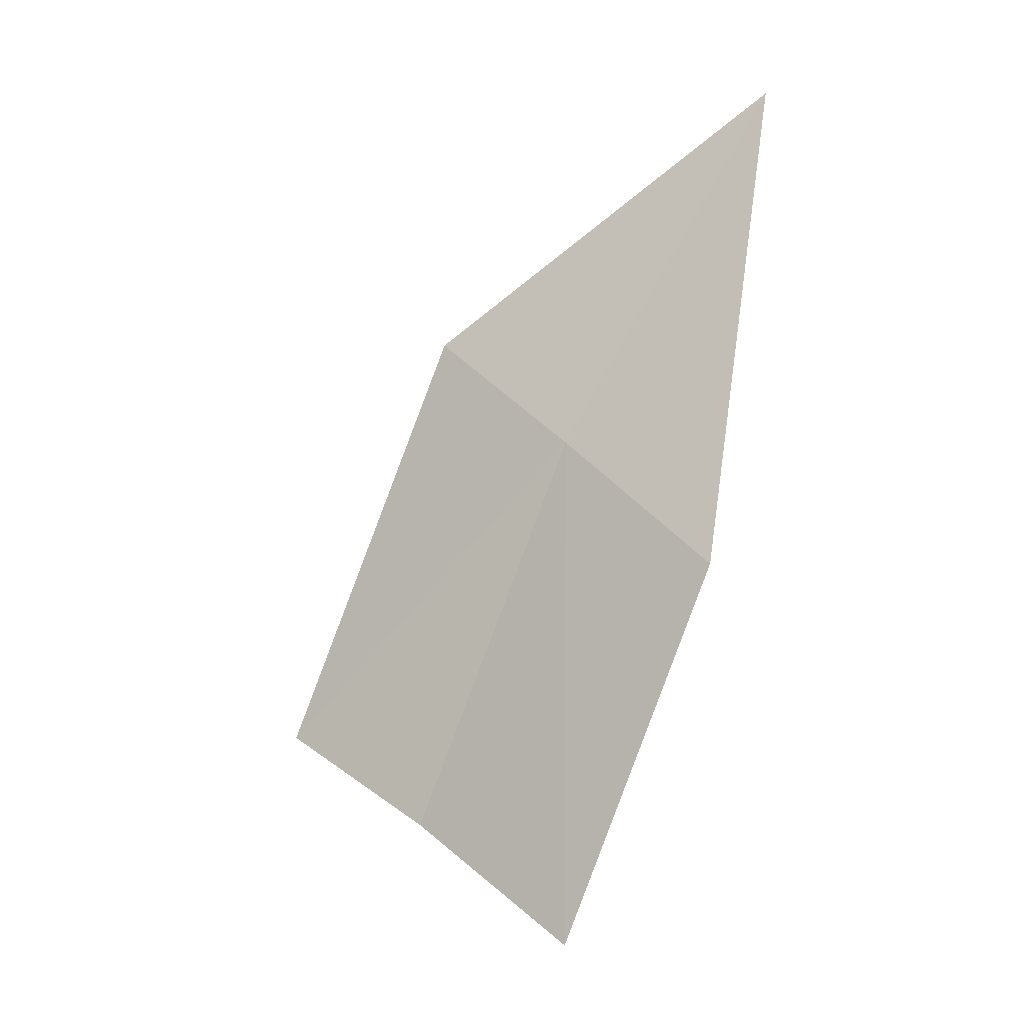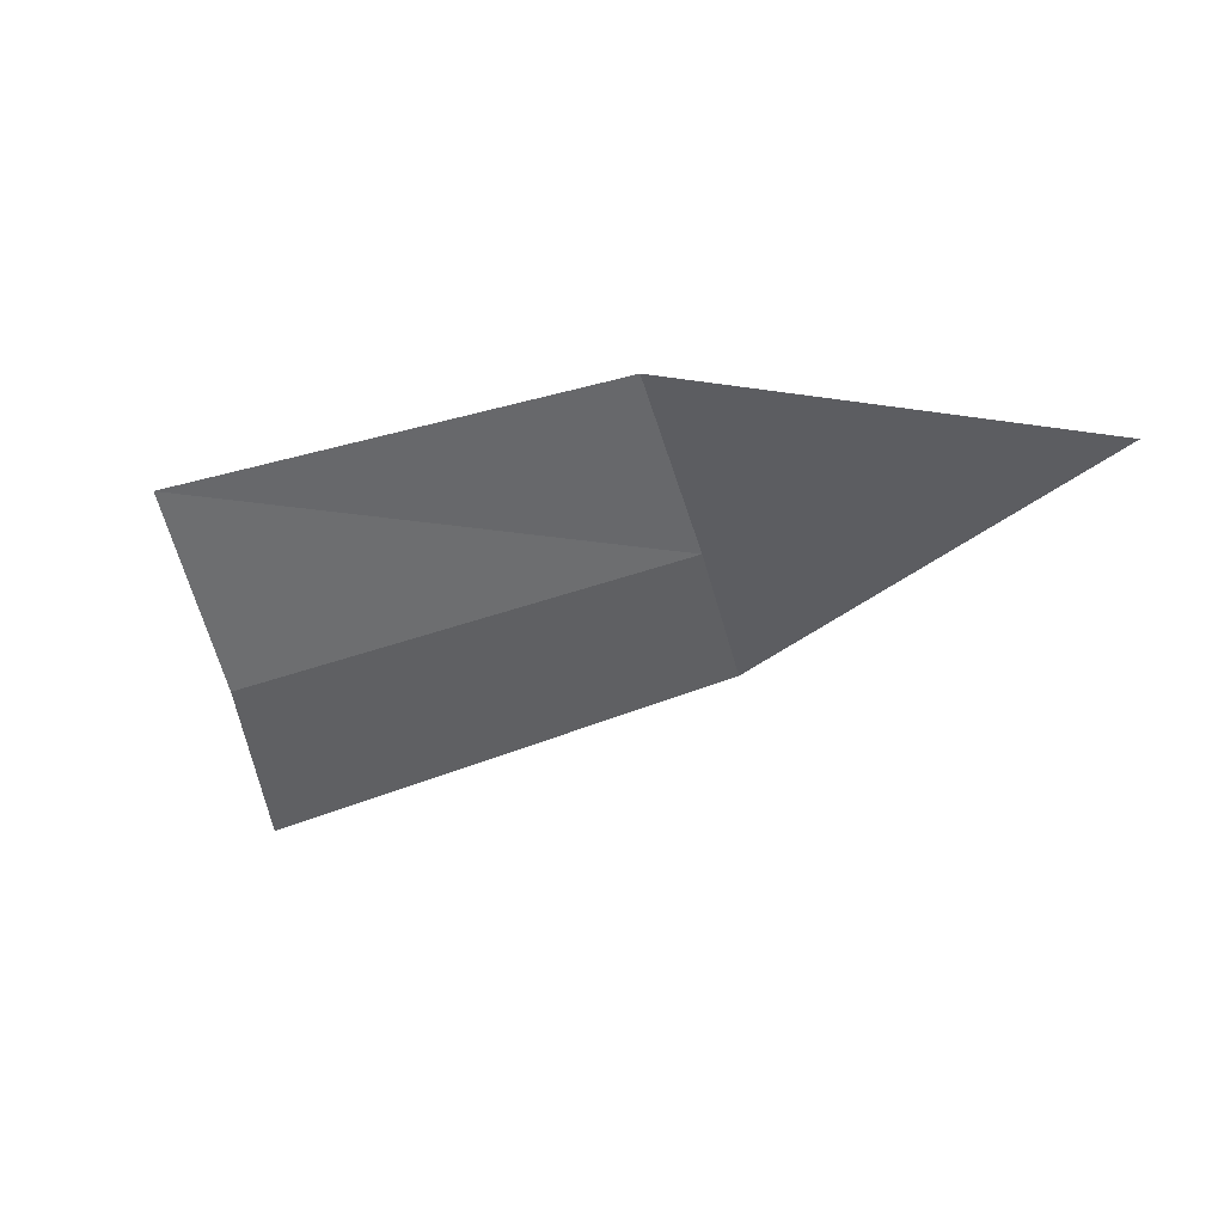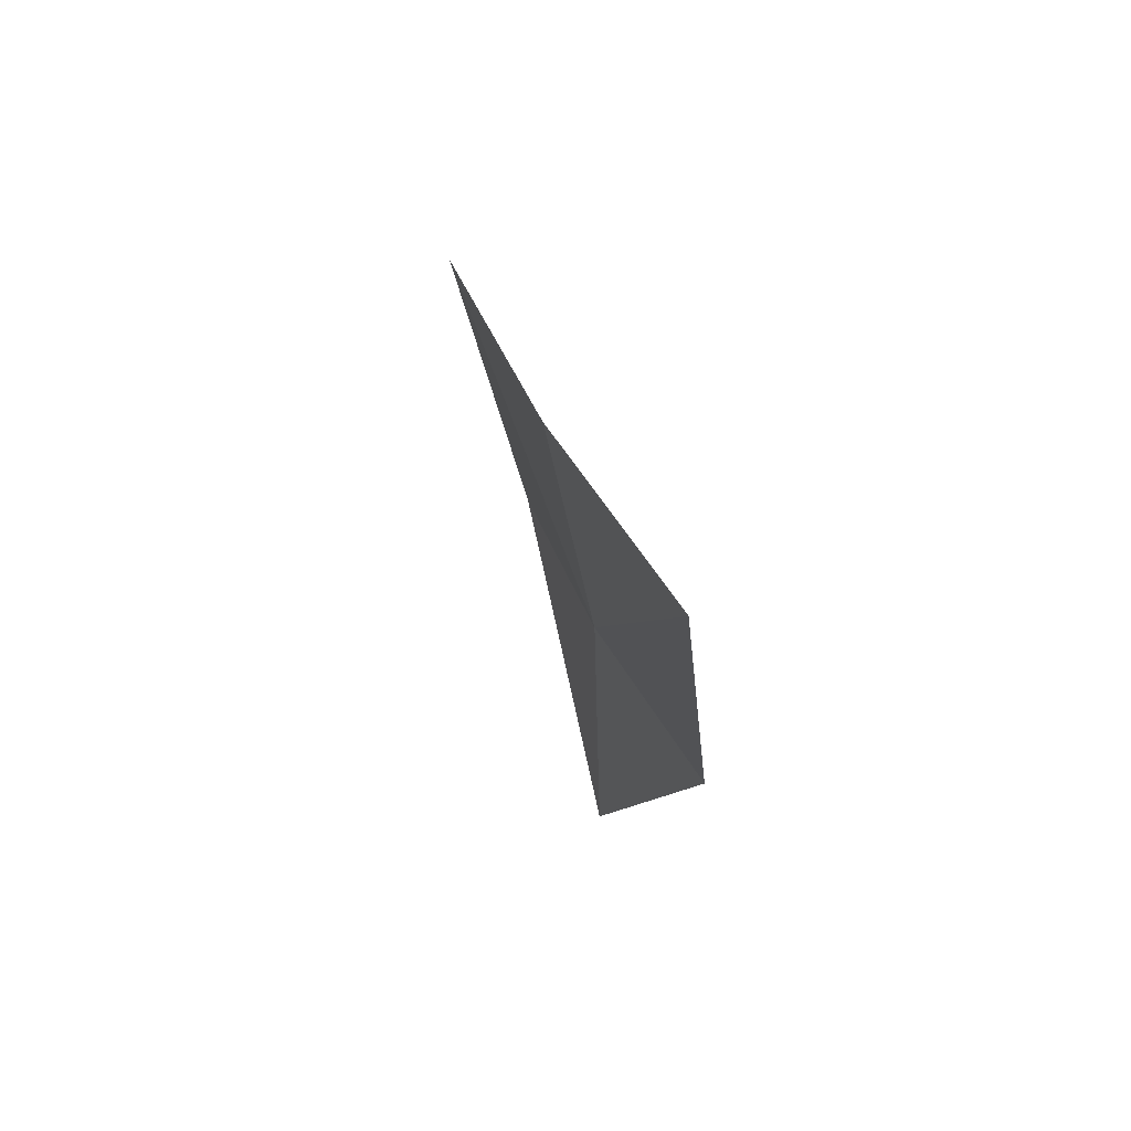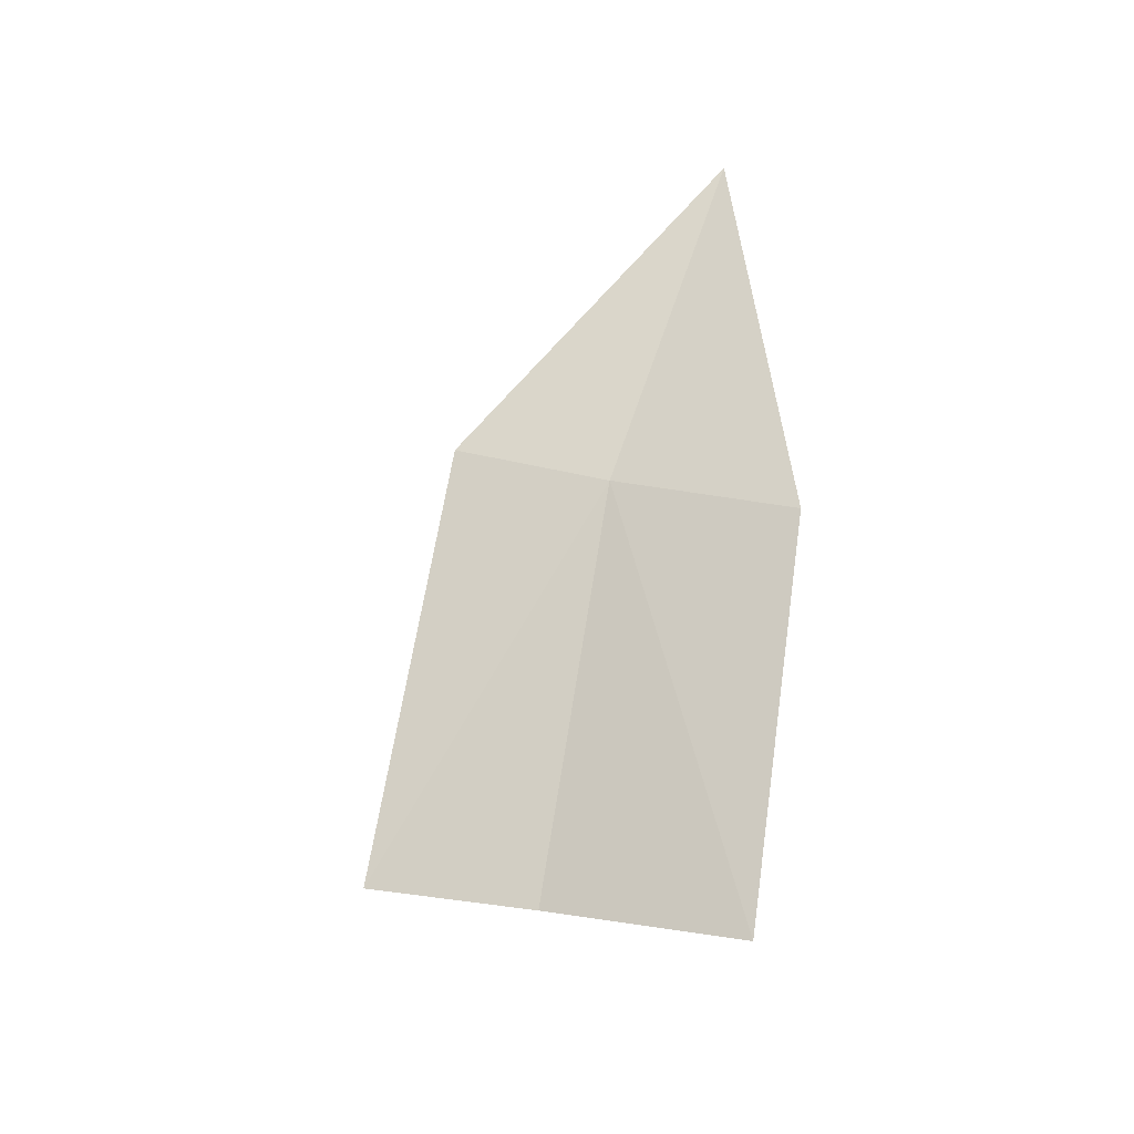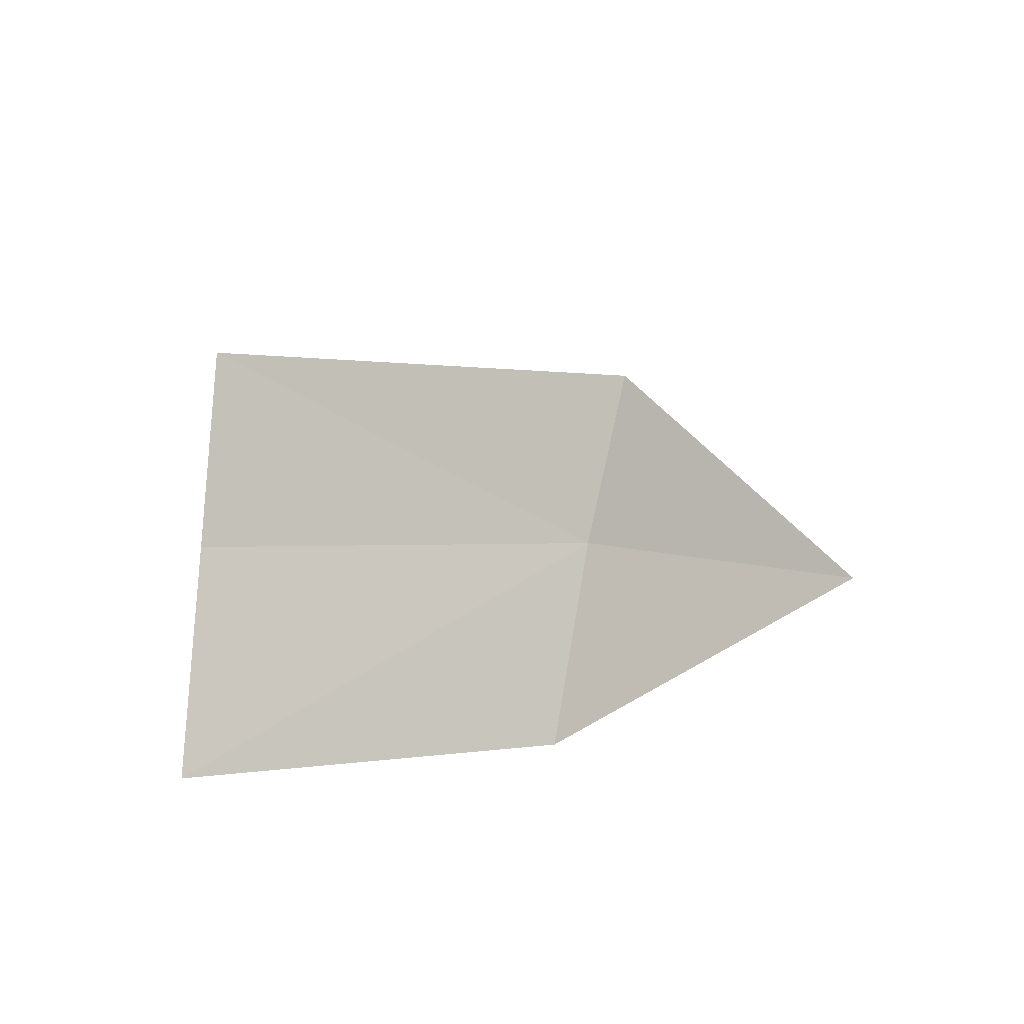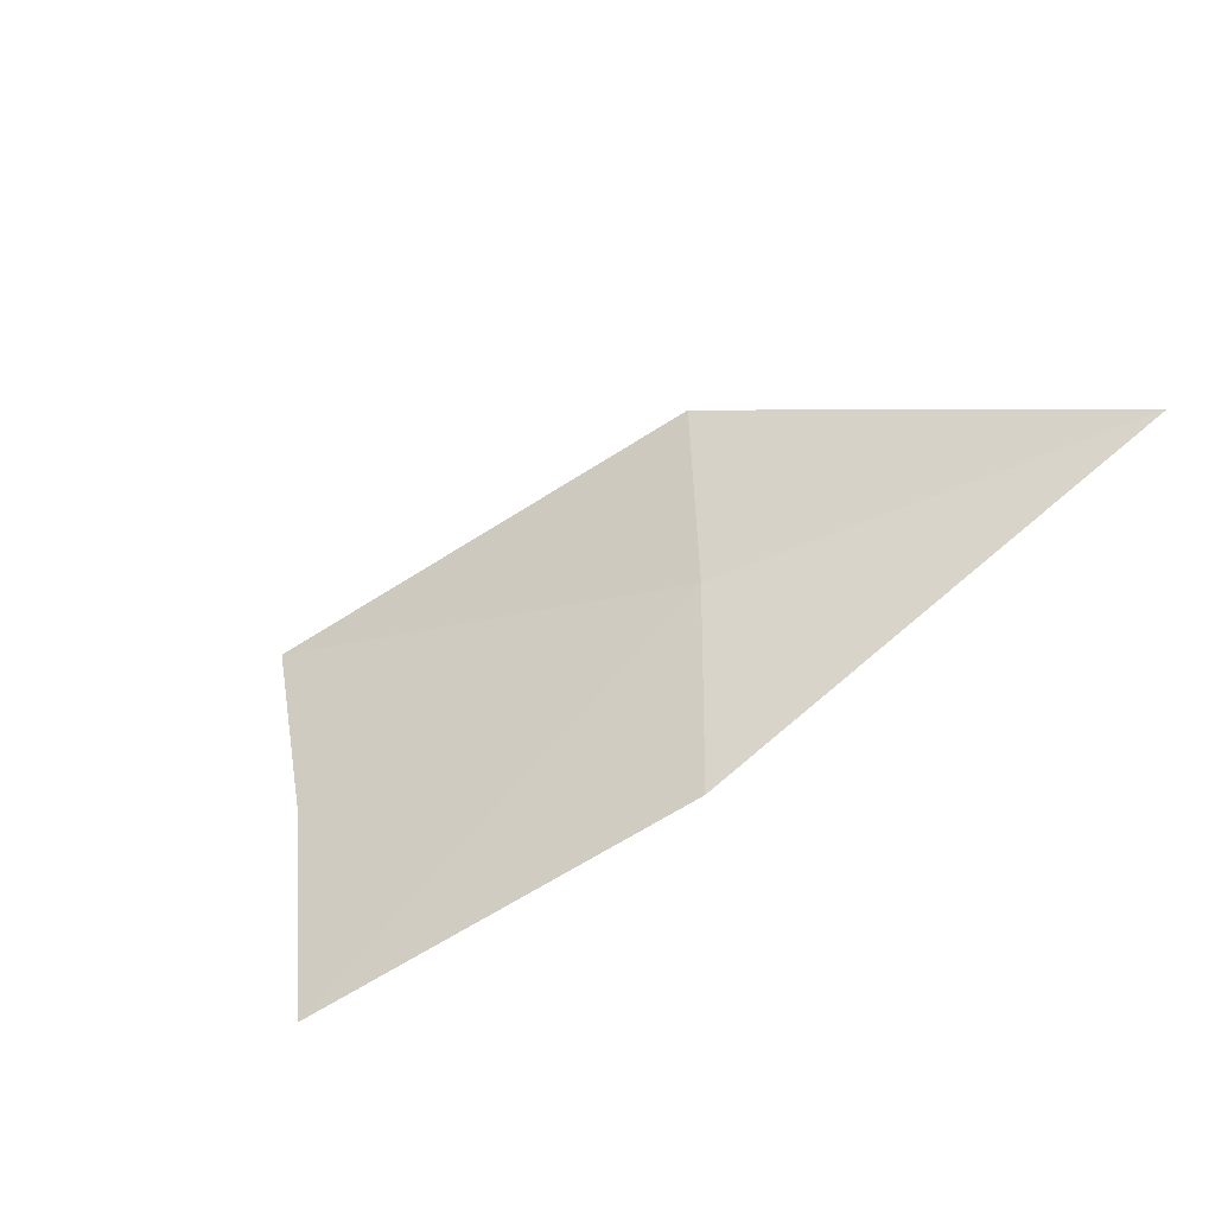
<metadata>
{"format":"obj","ext":"obj","renderer":"f3d","projection":"perspective","resolution":1024,"background":"white","views":[{"elev":70.5,"azim":97.5,"up":"+Y"},{"elev":-26.6,"azim":155.8,"up":"+Y"},{"elev":-9.7,"azim":73.4,"up":"+Z"},{"elev":41.0,"azim":84.5,"up":"+Y"},{"elev":27.8,"azim":129.2,"up":"+Z"},{"elev":70.5,"azim":140.3,"up":"+Y"}]}
</metadata>
<code>
v -0.08028 -0.2185 0.8778
v -0.06551 -0.2293 0.8905
v -0.06123 -0.2266 0.8829
v -0.08567 -0.2203 0.8849
v -0.05567 -0.2227 0.8747
v -0.07372 -0.2155 0.8701
v -0.09838 -0.2126 0.8698
f 1 3 2
f 1 2 4
f 1 6 5
f 1 5 3
f 1 7 6
f 1 4 7

</code>
